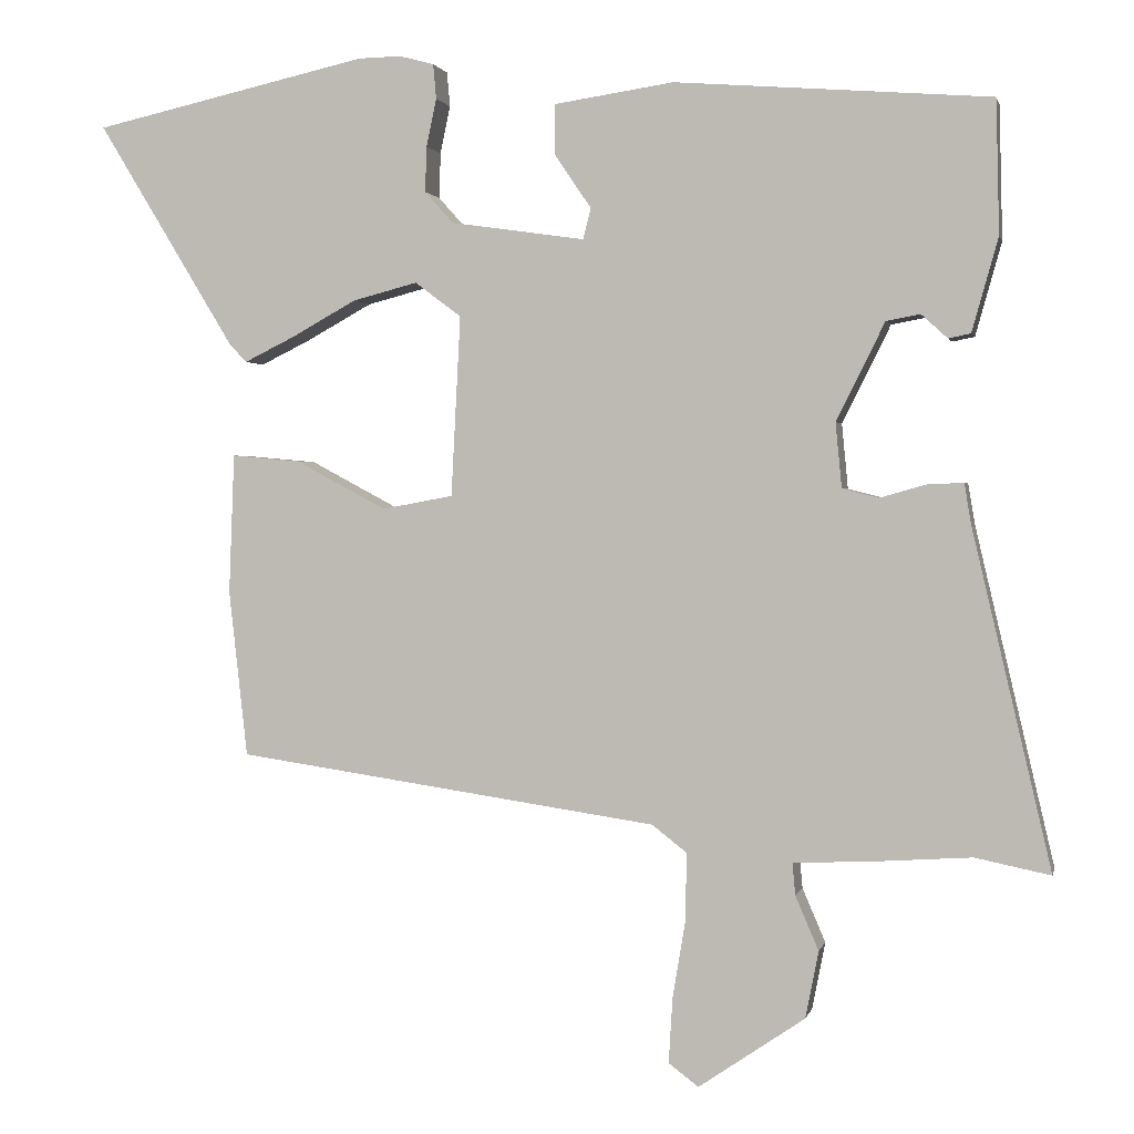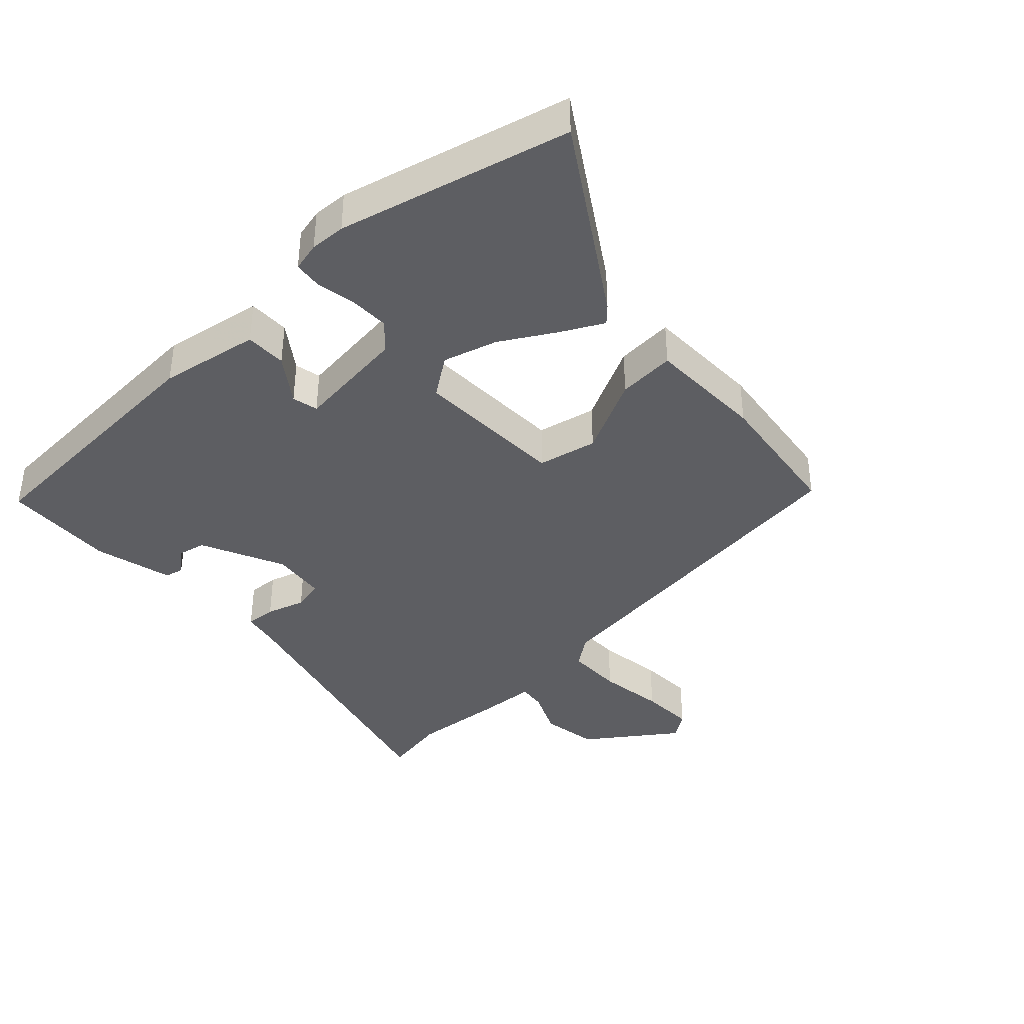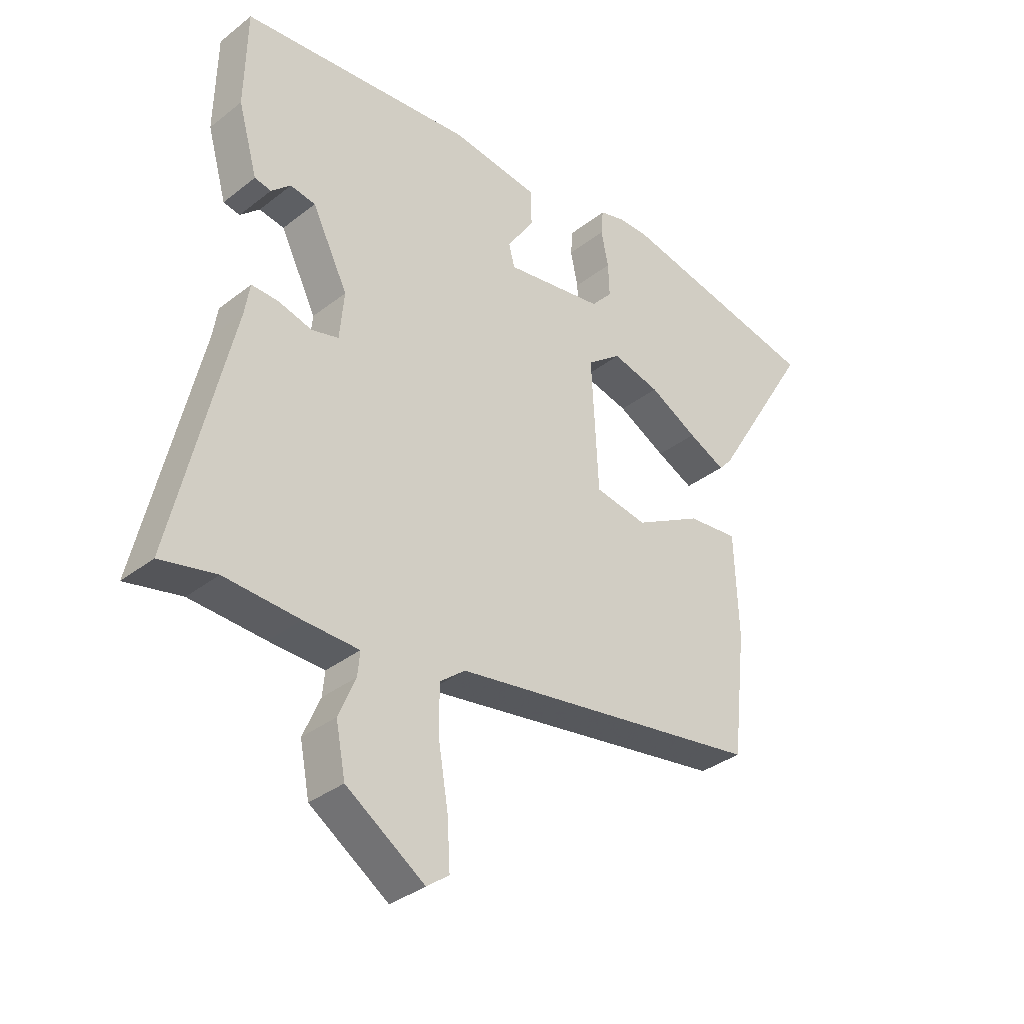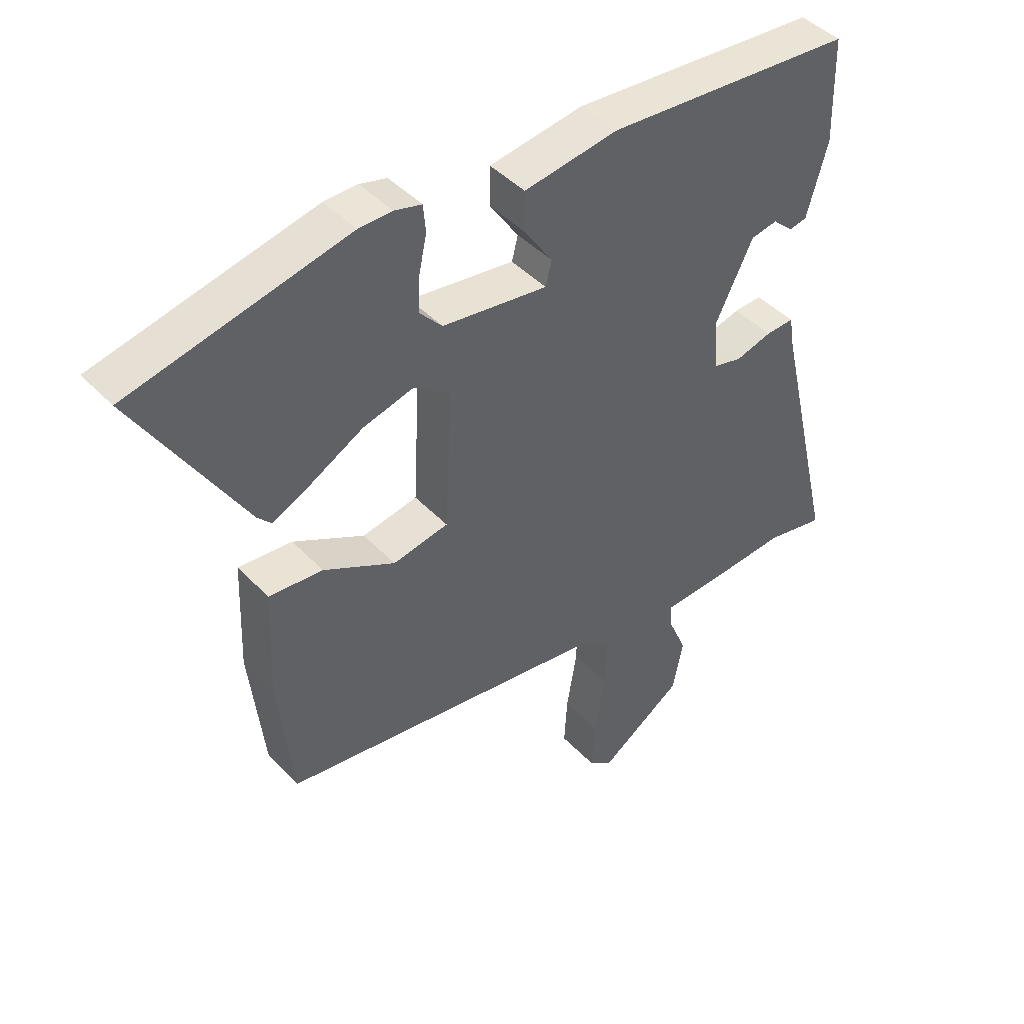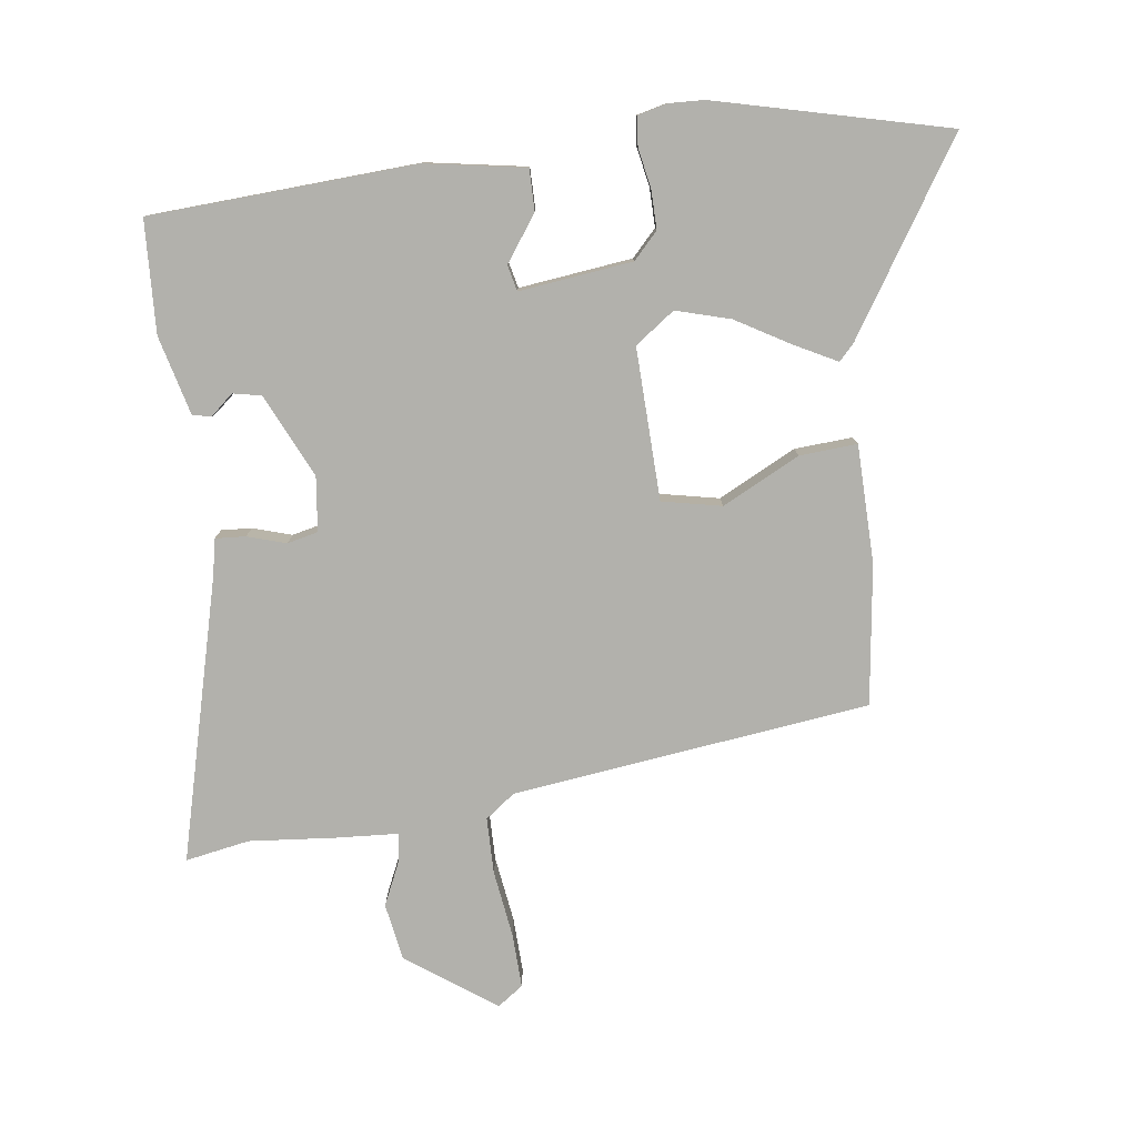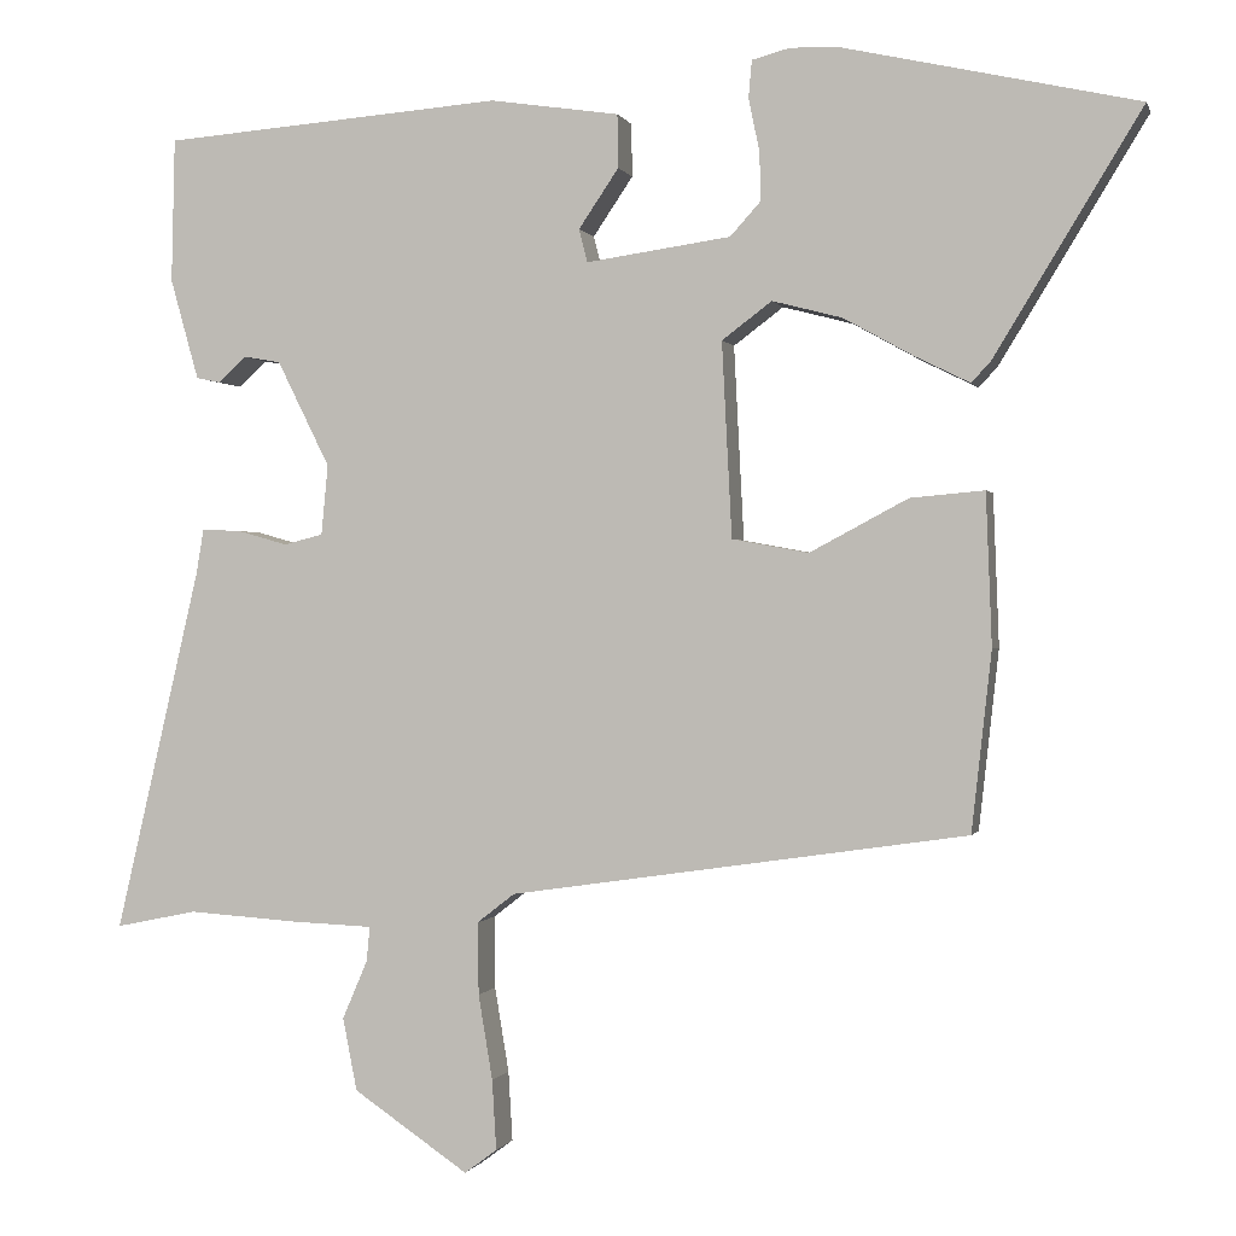
<metadata>
{"format":"obj","ext":"obj","renderer":"f3d","projection":"perspective","resolution":1024,"background":"white","views":[{"elev":1.3,"azim":-167.6,"up":"+Z"},{"elev":-39.1,"azim":41.7,"up":"+Y"},{"elev":-34.4,"azim":-43.6,"up":"+Z"},{"elev":44.1,"azim":140.3,"up":"+Z"},{"elev":-78.9,"azim":6.2,"up":"+Y"},{"elev":-0.1,"azim":14.1,"up":"+Z"}]}
</metadata>
<code>
v -0.464 0.07 -0.493
v -0.562 0.07 -0.513
v -0.46 0.07 -0.076
v -0.451 0.07 -0.022
v -0.404 0.07 -0.024
v -0.344 0.07 -0.041
v -0.297 0.07 -0.029
v -0.289 0.07 0.055
v -0.352 0.07 0.182
v -0.396 0.07 0.19
v -0.43 0.07 0.159
v -0.459 0.07 0.165
v -0.493 0.07 0.286
v -0.489 0.07 0.459
v -0.08 0.07 0.491
v 0.075 0.07 0.468
v 0.076 0.07 0.404
v 0.028 0.07 0.333
v 0.038 0.07 0.293
v 0.212 0.07 0.318
v 0.249 0.07 0.359
v 0.247 0.07 0.418
v 0.234 0.07 0.48
v 0.238 0.07 0.525
v 0.283 0.07 0.537
v 0.338 0.07 0.536
v 0.696 0.07 0.456
v 0.519 0.07 0.165
v 0.496 0.07 0.14
v 0.431 0.07 0.172
v 0.346 0.07 0.219
v 0.262 0.07 0.241
v 0.202 0.07 0.196
v 0.214 0.07 -0.038
v 0.306 0.07 -0.055
v 0.424 0.07 0.008
v 0.513 0.07 0.016
v 0.52 0.07 -0.166
v 0.496 0.07 -0.382
v -0.053 0.07 -0.462
v -0.098 0.07 -0.497
v -0.097 0.07 -0.584
v -0.08 0.07 -0.686
v -0.075 0.07 -0.77
v -0.114 0.07 -0.799
v -0.252 0.07 -0.705
v -0.269 0.07 -0.618
v -0.239 0.07 -0.548
v -0.235 0.07 -0.506
v -0.332 0.07 -0.502
v -0.464 0 -0.493
v -0.562 0 -0.513
v -0.46 0 -0.076
v -0.451 0 -0.022
v -0.404 0 -0.024
v -0.344 0 -0.041
v -0.297 0 -0.029
v -0.289 0 0.055
v -0.352 0 0.182
v -0.396 0 0.19
v -0.43 0 0.159
v -0.459 0 0.165
v -0.493 0 0.286
v -0.489 0 0.459
v -0.08 0 0.491
v 0.075 0 0.468
v 0.076 0 0.404
v 0.028 0 0.333
v 0.038 0 0.293
v 0.212 0 0.318
v 0.249 0 0.359
v 0.247 0 0.418
v 0.234 0 0.48
v 0.238 0 0.525
v 0.283 0 0.537
v 0.338 0 0.536
v 0.696 0 0.456
v 0.519 0 0.165
v 0.496 0 0.14
v 0.431 0 0.172
v 0.346 0 0.219
v 0.262 0 0.241
v 0.202 0 0.196
v 0.214 0 -0.038
v 0.306 0 -0.055
v 0.424 0 0.008
v 0.513 0 0.016
v 0.52 0 -0.166
v 0.496 0 -0.382
v -0.053 0 -0.462
v -0.098 0 -0.497
v -0.097 0 -0.584
v -0.08 0 -0.686
v -0.075 0 -0.77
v -0.114 0 -0.799
v -0.252 0 -0.705
v -0.269 0 -0.618
v -0.239 0 -0.548
v -0.235 0 -0.506
v -0.332 0 -0.502
f 49 50 1
f 45 46 47 48
f 45 48 49
f 42 43 44 45
f 41 42 45 49
f 40 41 49 1
f 38 39 40 1
f 35 36 37 38
f 34 35 38 1
f 28 29 30 31
f 26 27 28 31
f 26 31 32
f 22 23 24 25
f 21 22 25 26
f 15 16 17 18
f 15 18 19
f 14 15 19
f 13 14 19
f 10 11 12 13
f 9 10 13 19
f 8 9 19 20
f 3 4 5 6
f 3 6 7
f 2 3 7
f 33 34 1 2
f 21 26 32 33
f 20 21 33
f 7 8 20 33
f 2 7 33
f 51 100 99
f 98 97 96 95
f 99 98 95
f 95 94 93 92
f 99 95 92 91
f 51 99 91 90
f 51 90 89 88
f 88 87 86 85
f 51 88 85 84
f 81 80 79 78
f 81 78 77 76
f 82 81 76
f 75 74 73 72
f 76 75 72 71
f 68 67 66 65
f 69 68 65
f 69 65 64
f 69 64 63
f 63 62 61 60
f 69 63 60 59
f 70 69 59 58
f 56 55 54 53
f 57 56 53
f 57 53 52
f 52 51 84 83
f 83 82 76 71
f 83 71 70
f 83 70 58 57
f 83 57 52
f 1 51 52 2
f 2 52 53 3
f 3 53 54 4
f 4 54 55 5
f 5 55 56 6
f 6 56 57 7
f 7 57 58 8
f 8 58 59 9
f 9 59 60 10
f 10 60 61 11
f 11 61 62 12
f 12 62 63 13
f 13 63 64 14
f 14 64 65 15
f 15 65 66 16
f 16 66 67 17
f 17 67 68 18
f 18 68 69 19
f 19 69 70 20
f 20 70 71 21
f 21 71 72 22
f 22 72 73 23
f 23 73 74 24
f 24 74 75 25
f 25 75 76 26
f 26 76 77 27
f 27 77 78 28
f 28 78 79 29
f 29 79 80 30
f 30 80 81 31
f 31 81 82 32
f 32 82 83 33
f 33 83 84 34
f 34 84 85 35
f 35 85 86 36
f 36 86 87 37
f 37 87 88 38
f 38 88 89 39
f 39 89 90 40
f 40 90 91 41
f 41 91 92 42
f 42 92 93 43
f 43 93 94 44
f 44 94 95 45
f 45 95 96 46
f 46 96 97 47
f 47 97 98 48
f 48 98 99 49
f 49 99 100 50
f 50 100 51 1

</code>
